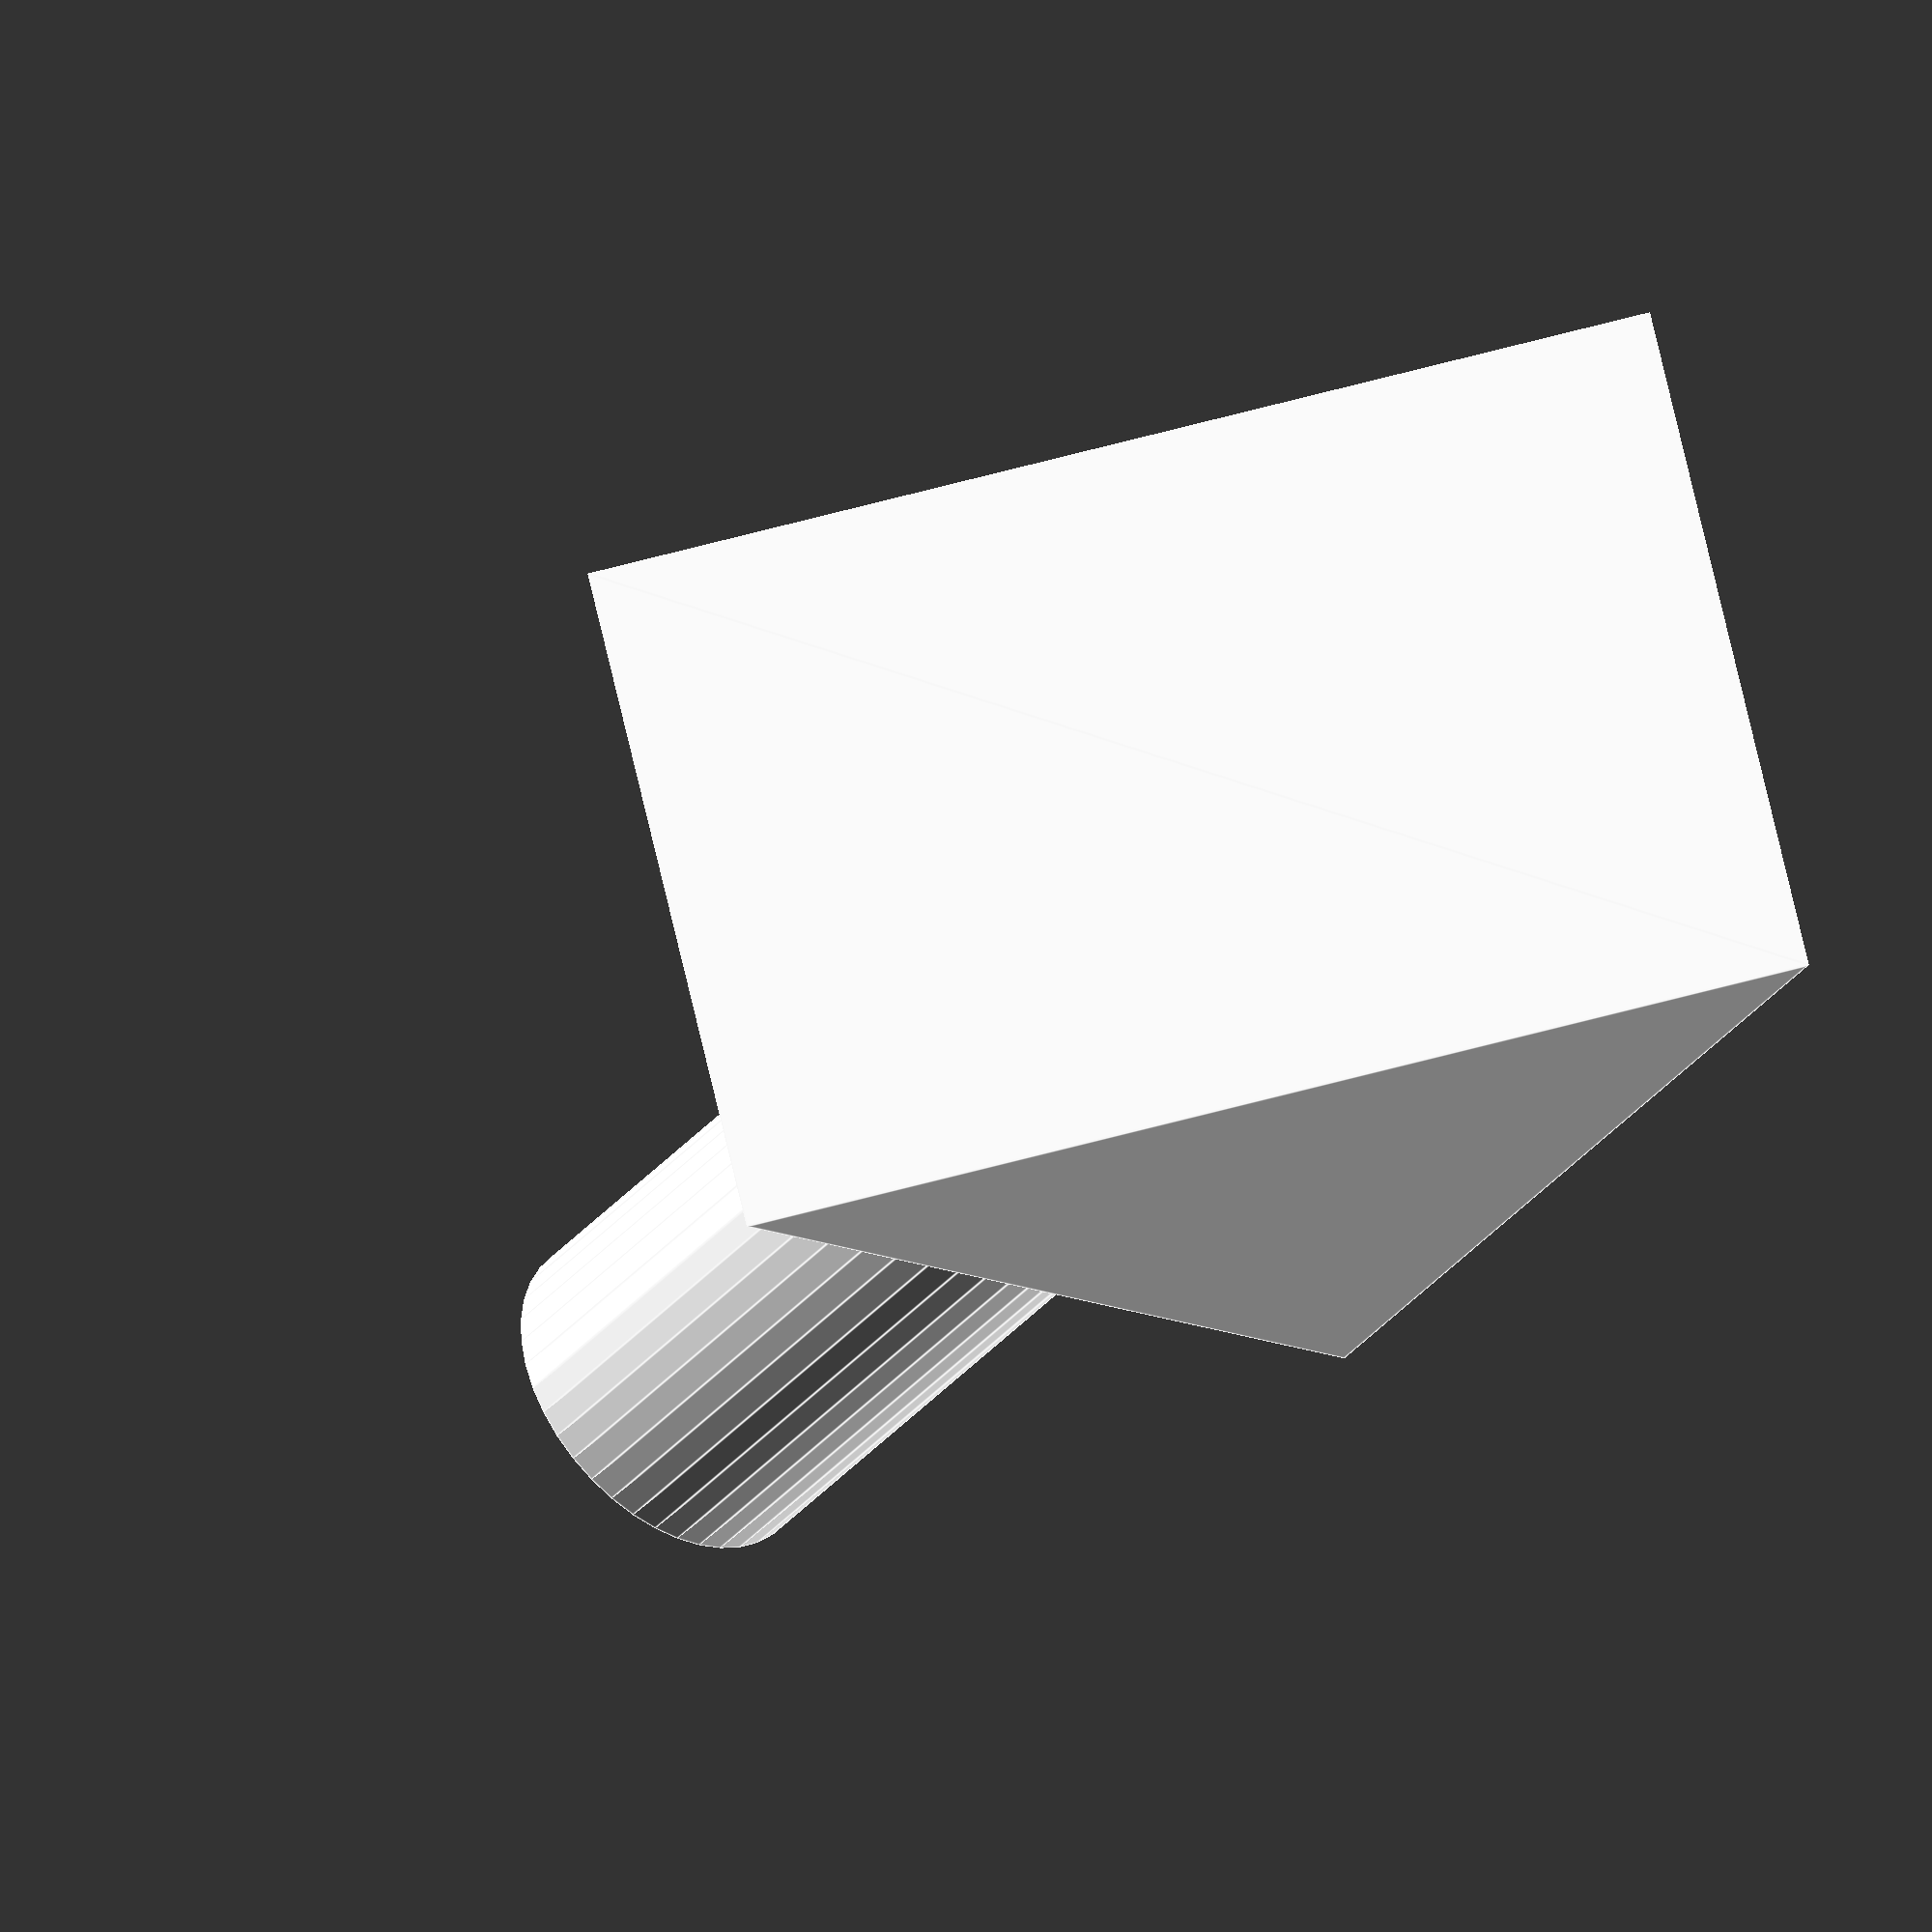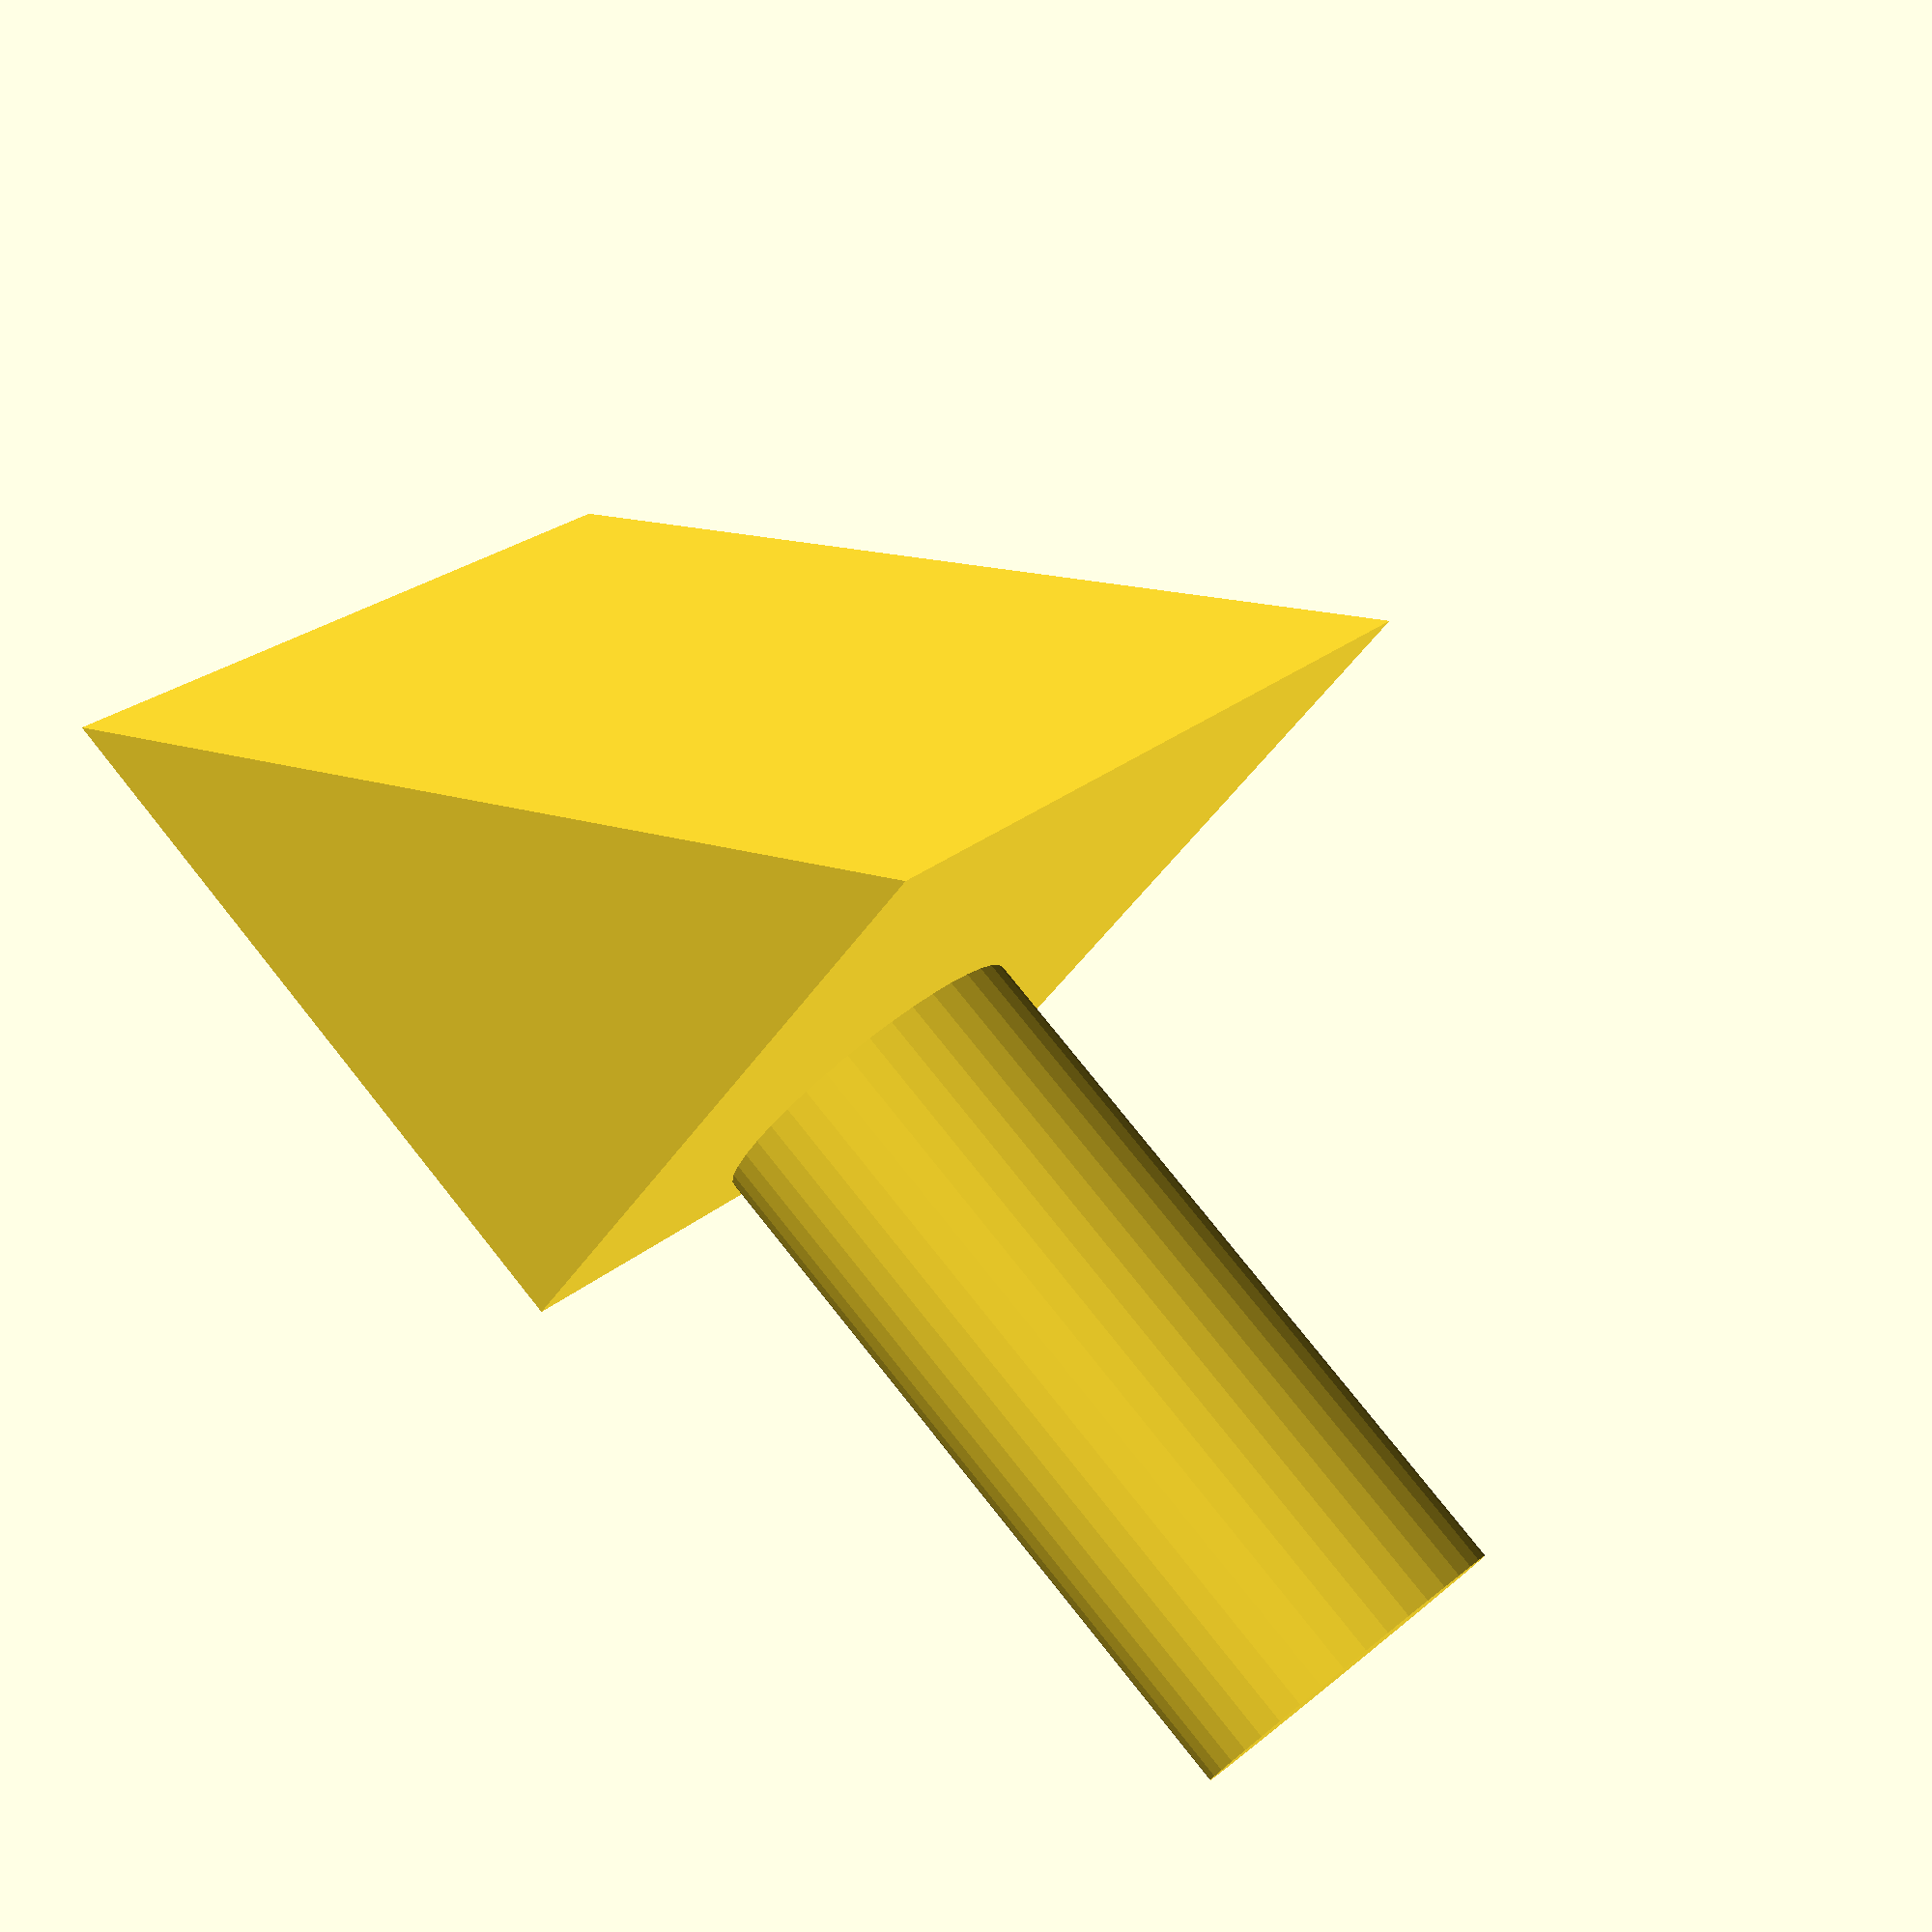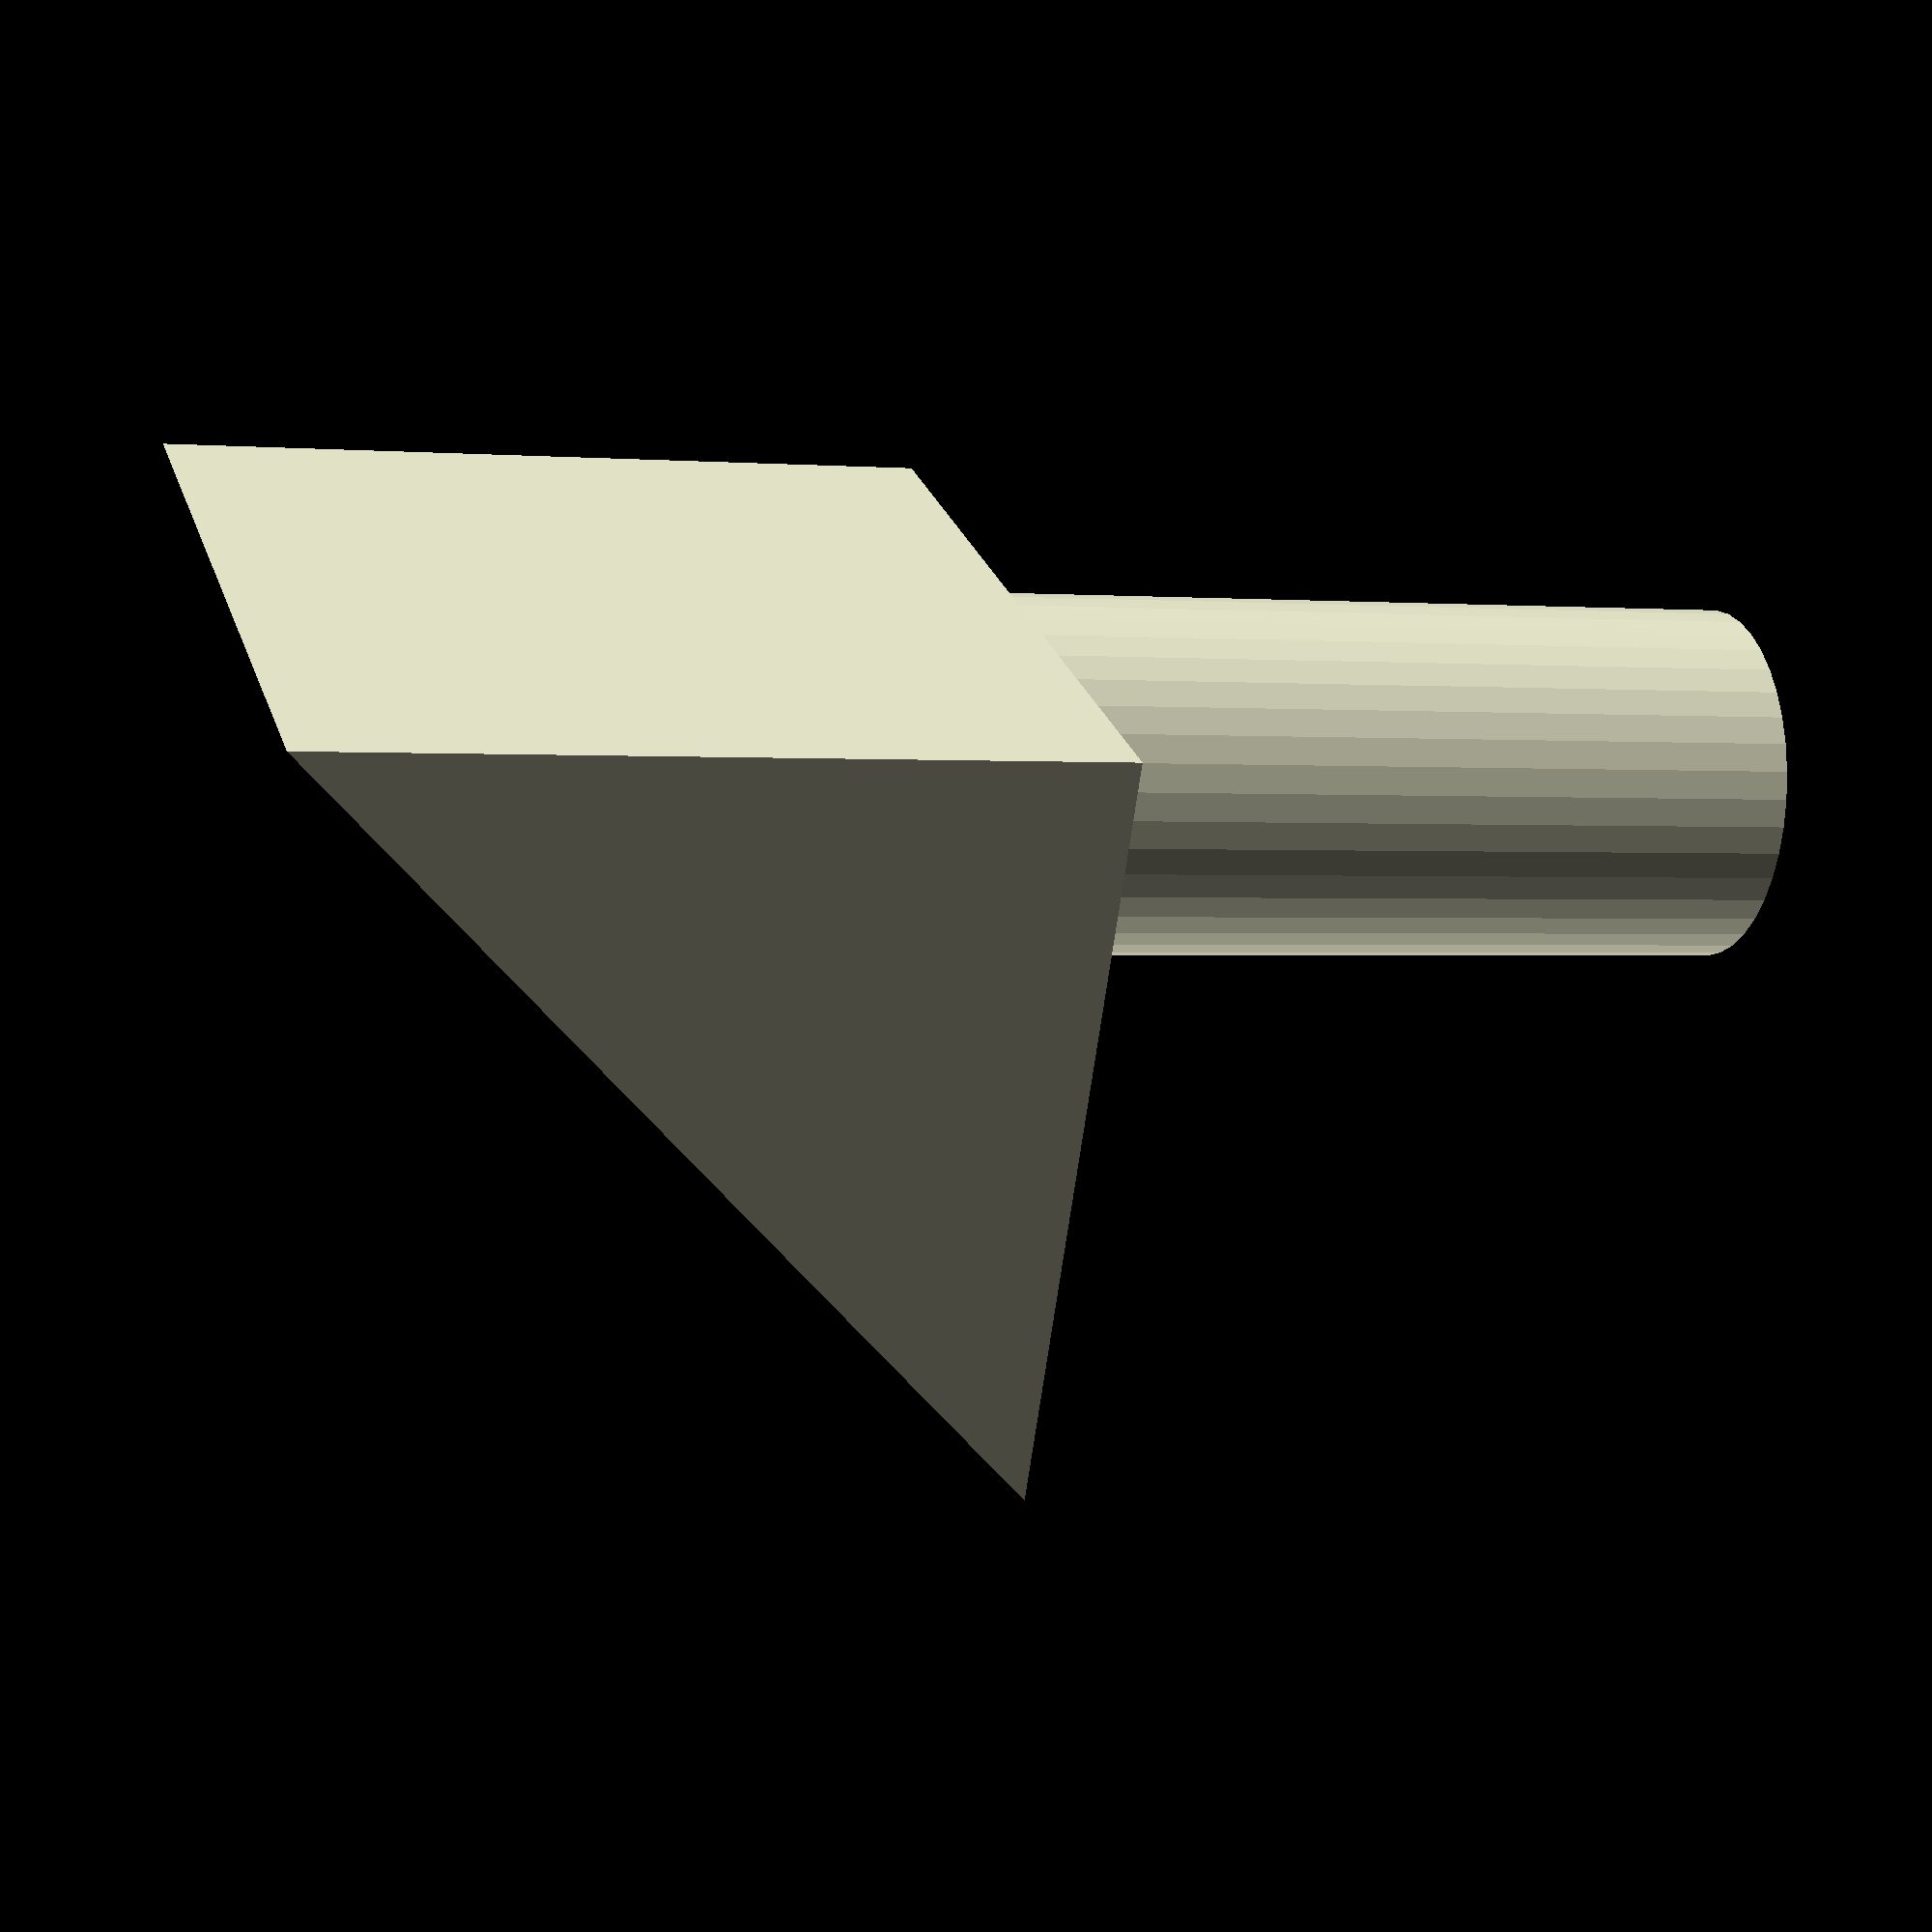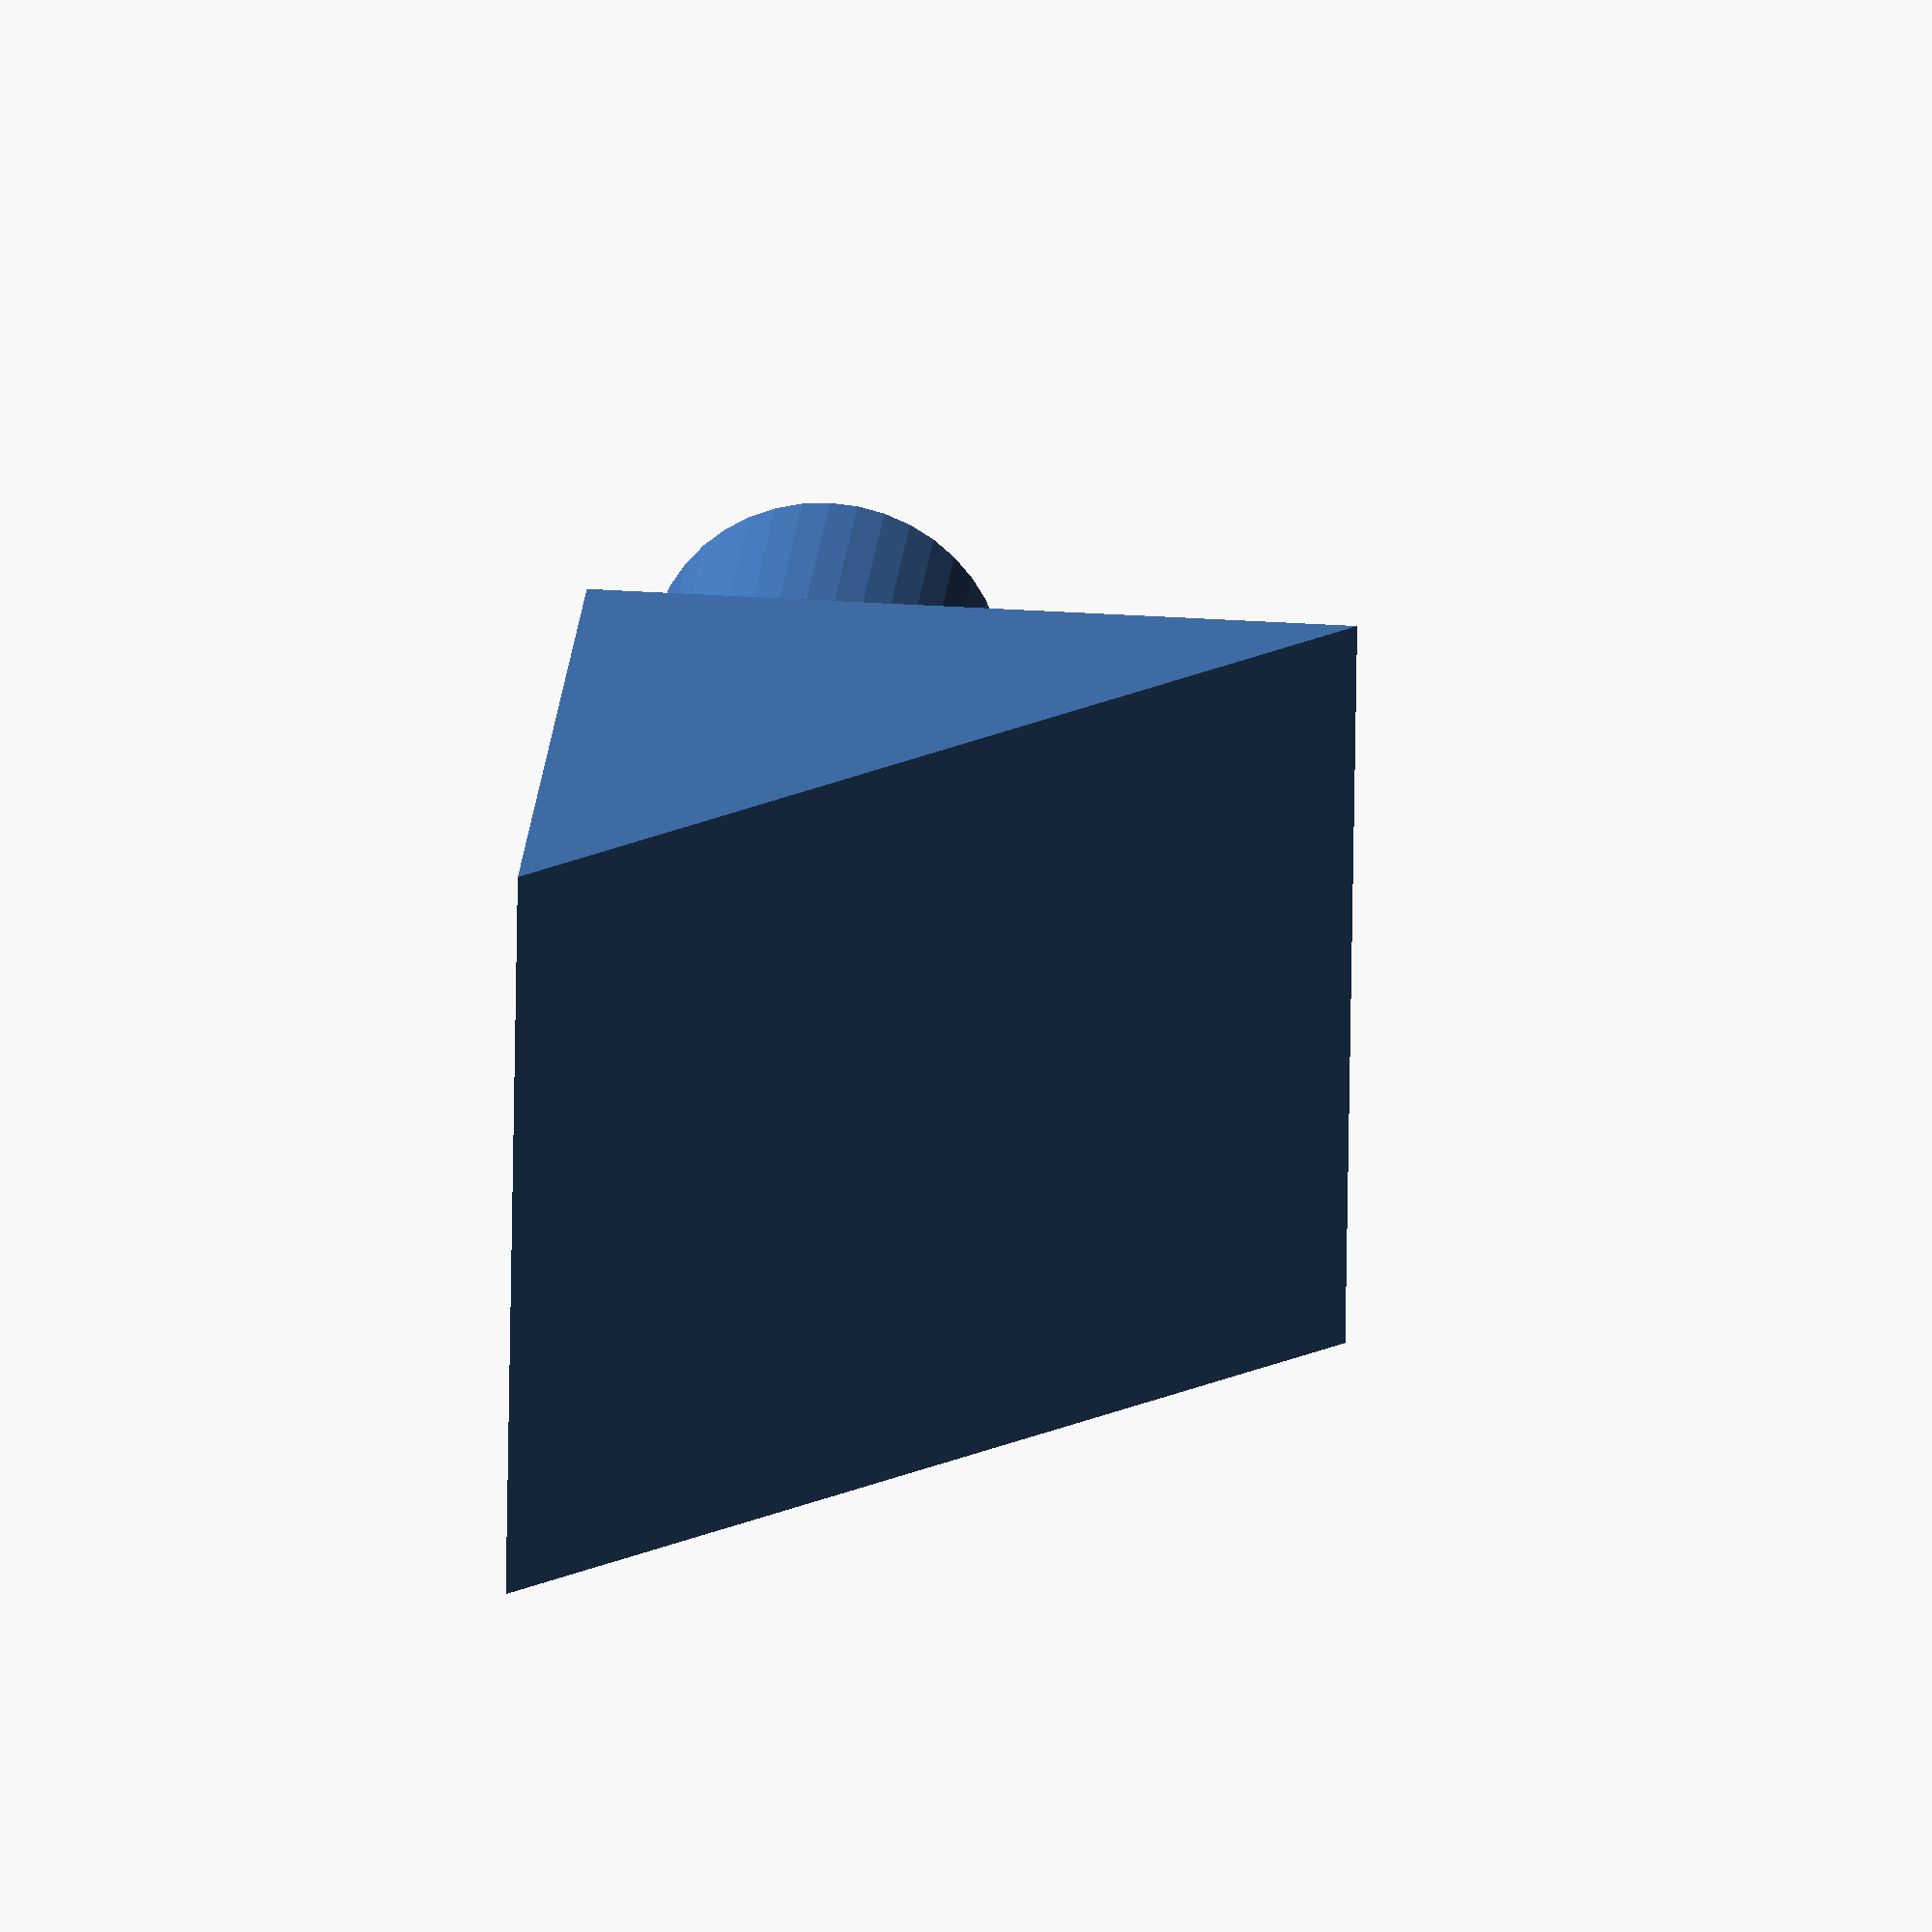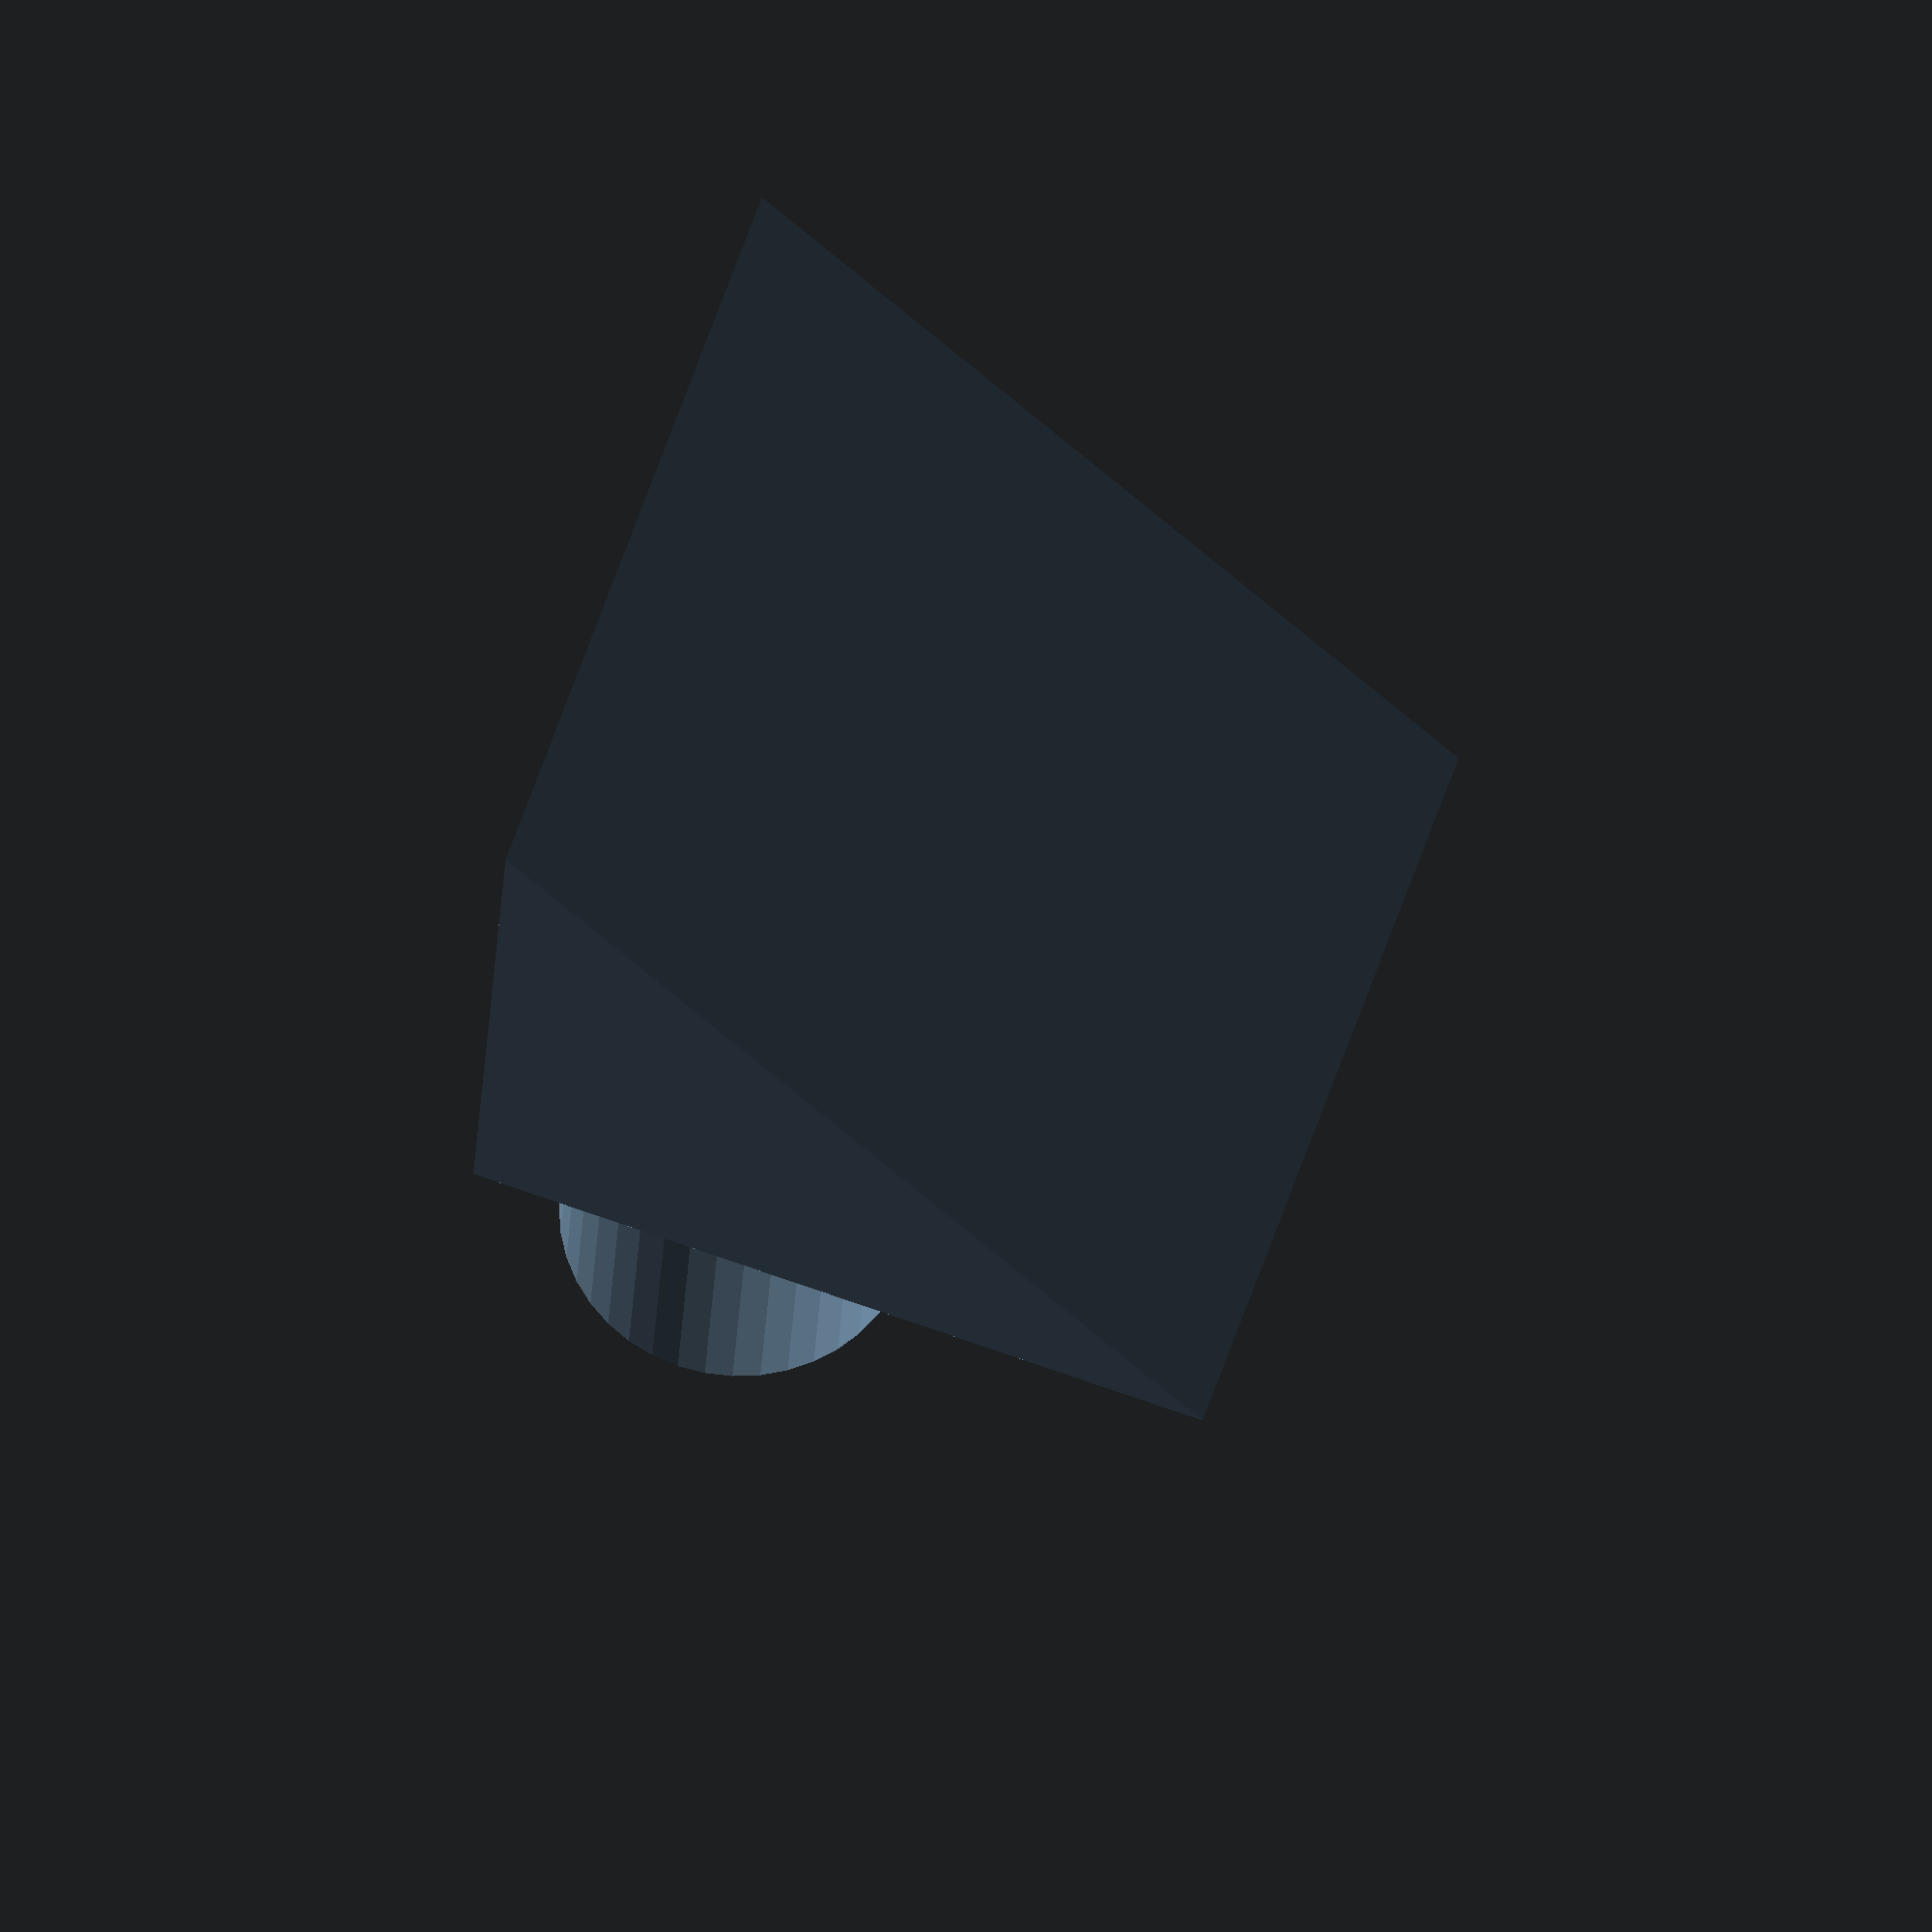
<openscad>
$fn=40;

d=4.6;


translate([0, 0, -d/2])
rotate([0, -90, 0])
cylinder(d=d, h=10);

rotate([-90, 0, 0])
translate([0, 0, -5])
linear_extrude(height=10)
polygon([[0,0], [10,0], [0,10]]);
</openscad>
<views>
elev=15.6 azim=198.9 roll=230.6 proj=o view=edges
elev=218.3 azim=135.3 roll=28.6 proj=p view=wireframe
elev=65.6 azim=163.7 roll=352.4 proj=p view=wireframe
elev=328.1 azim=350.1 roll=95.2 proj=o view=solid
elev=287.2 azim=262.8 roll=109.5 proj=o view=wireframe
</views>
